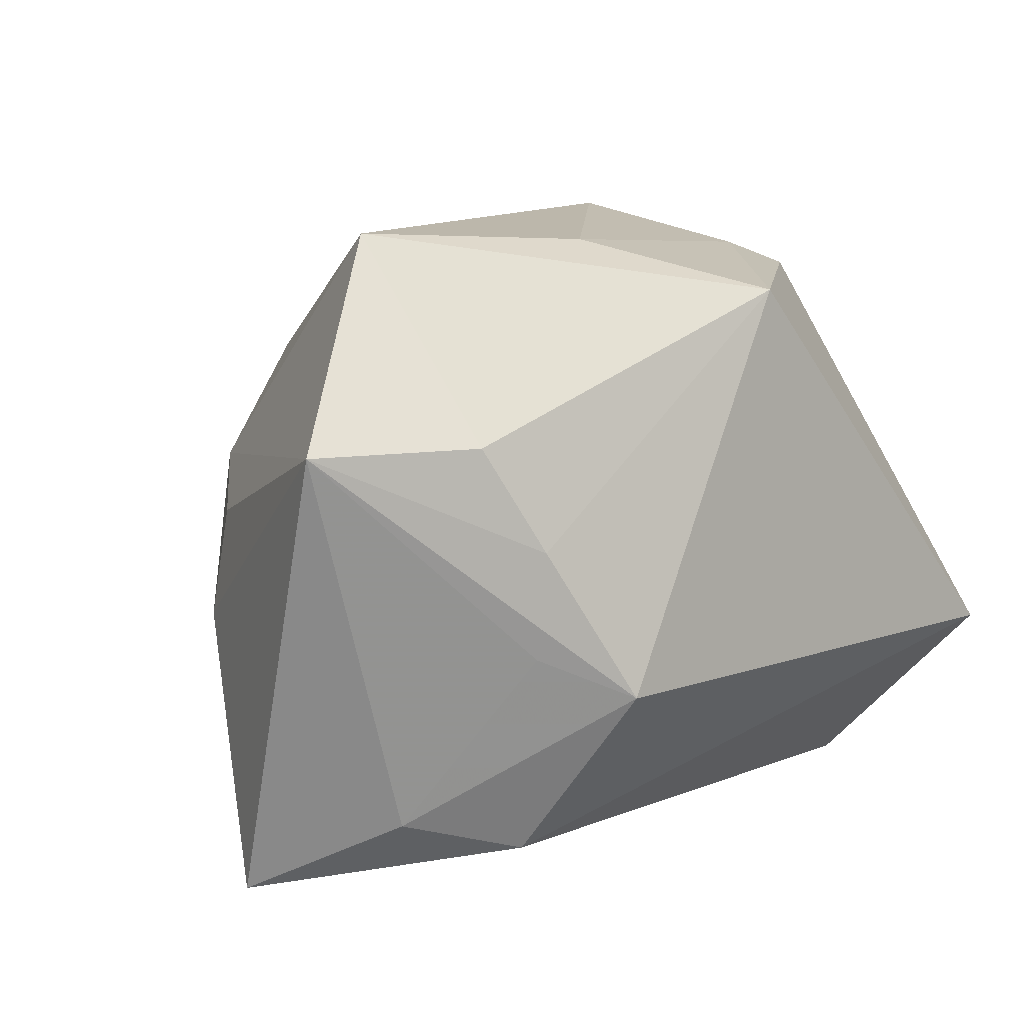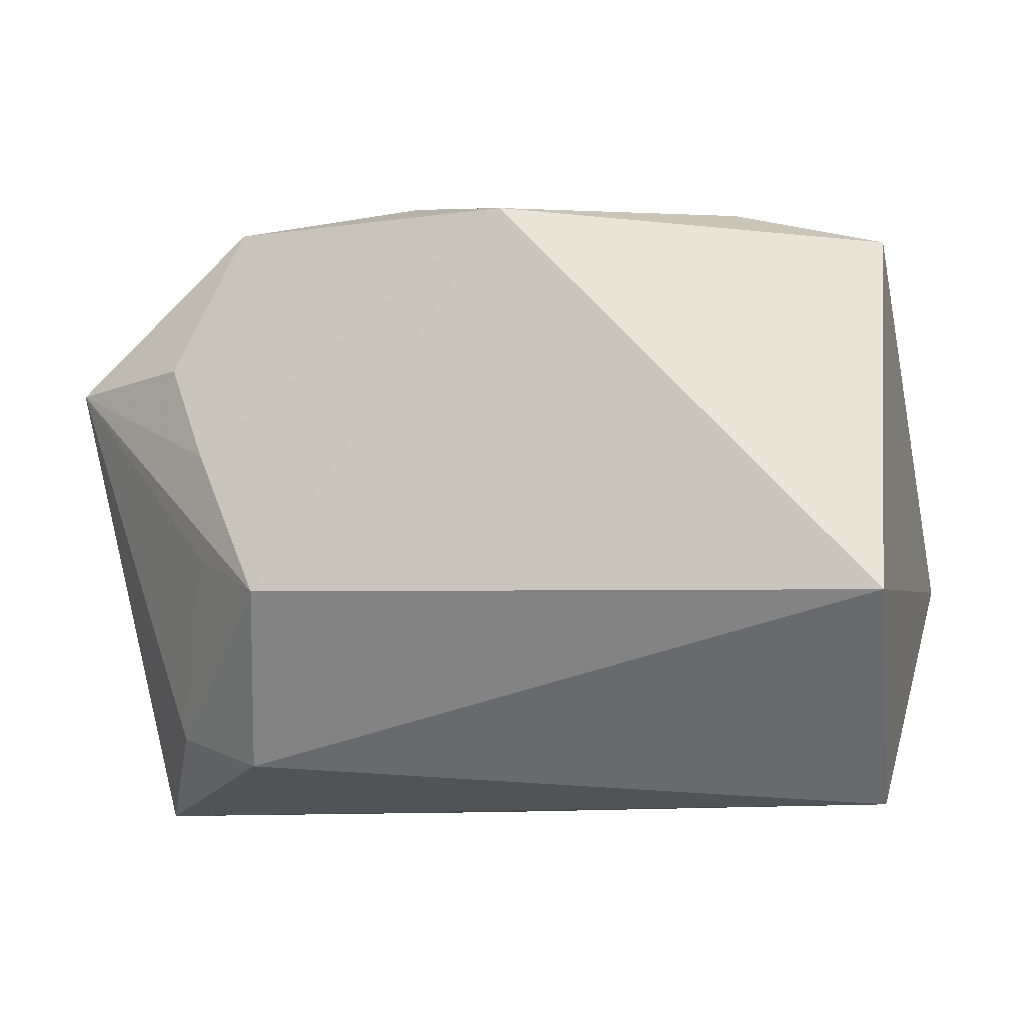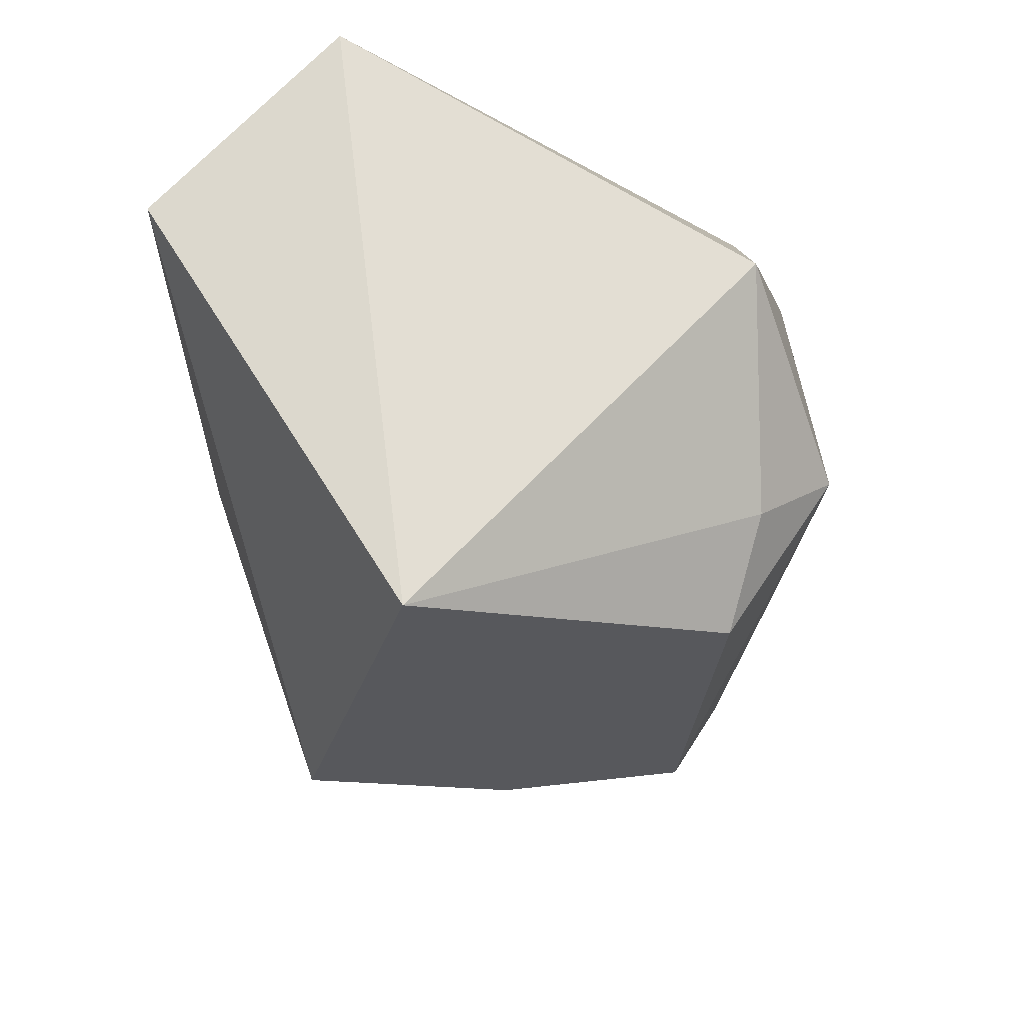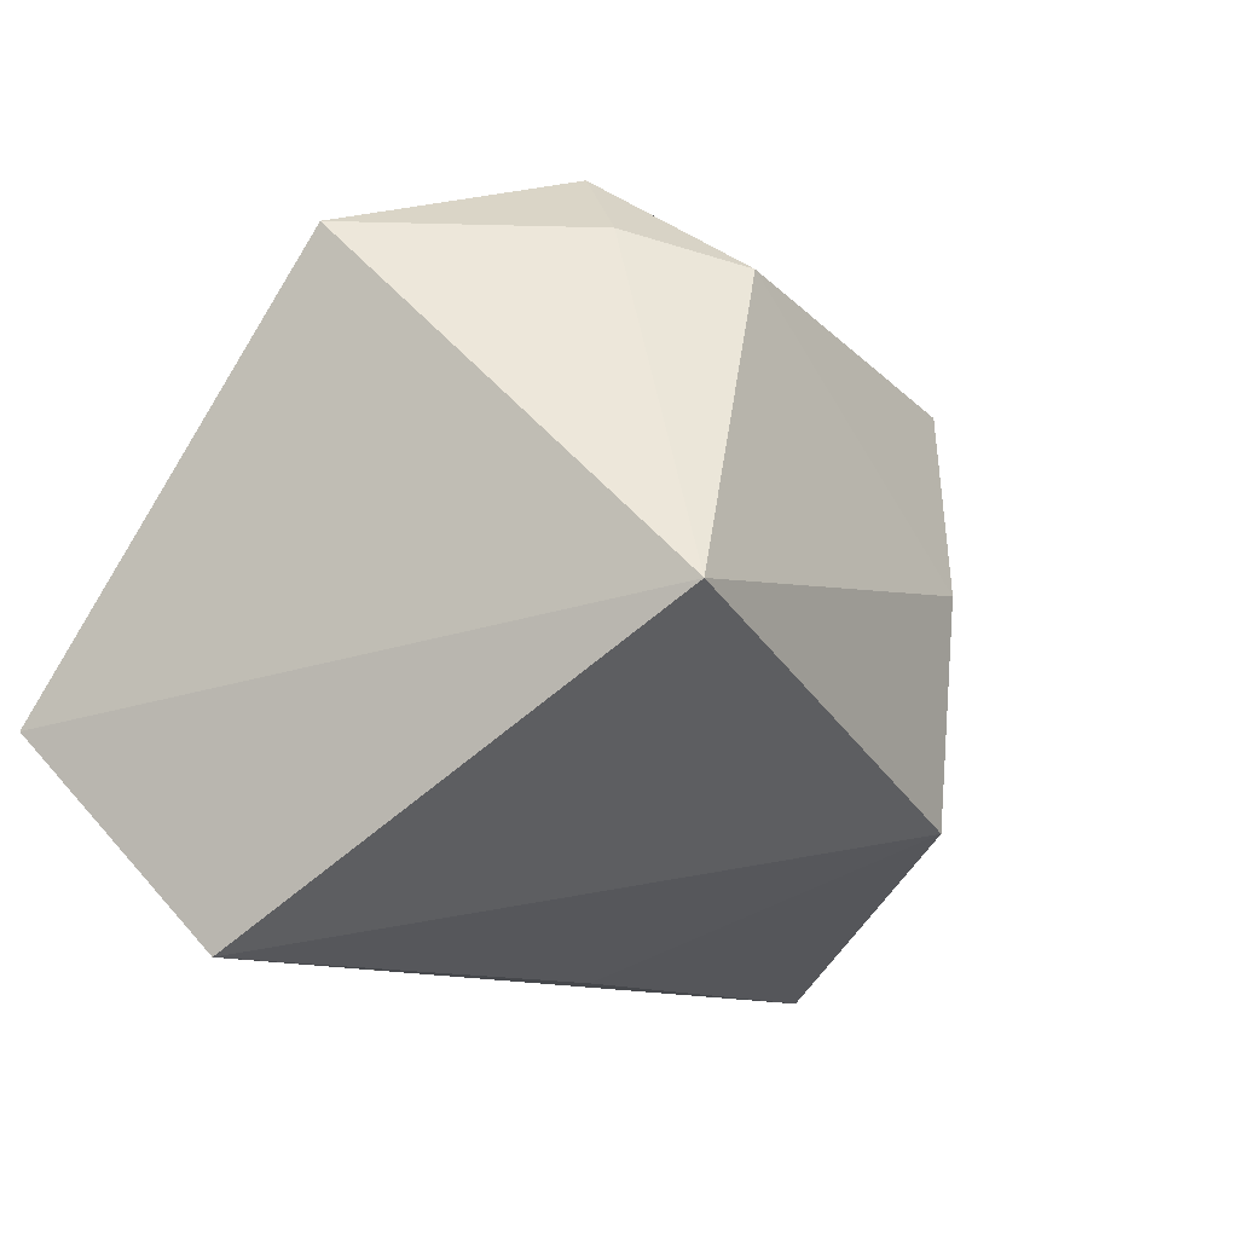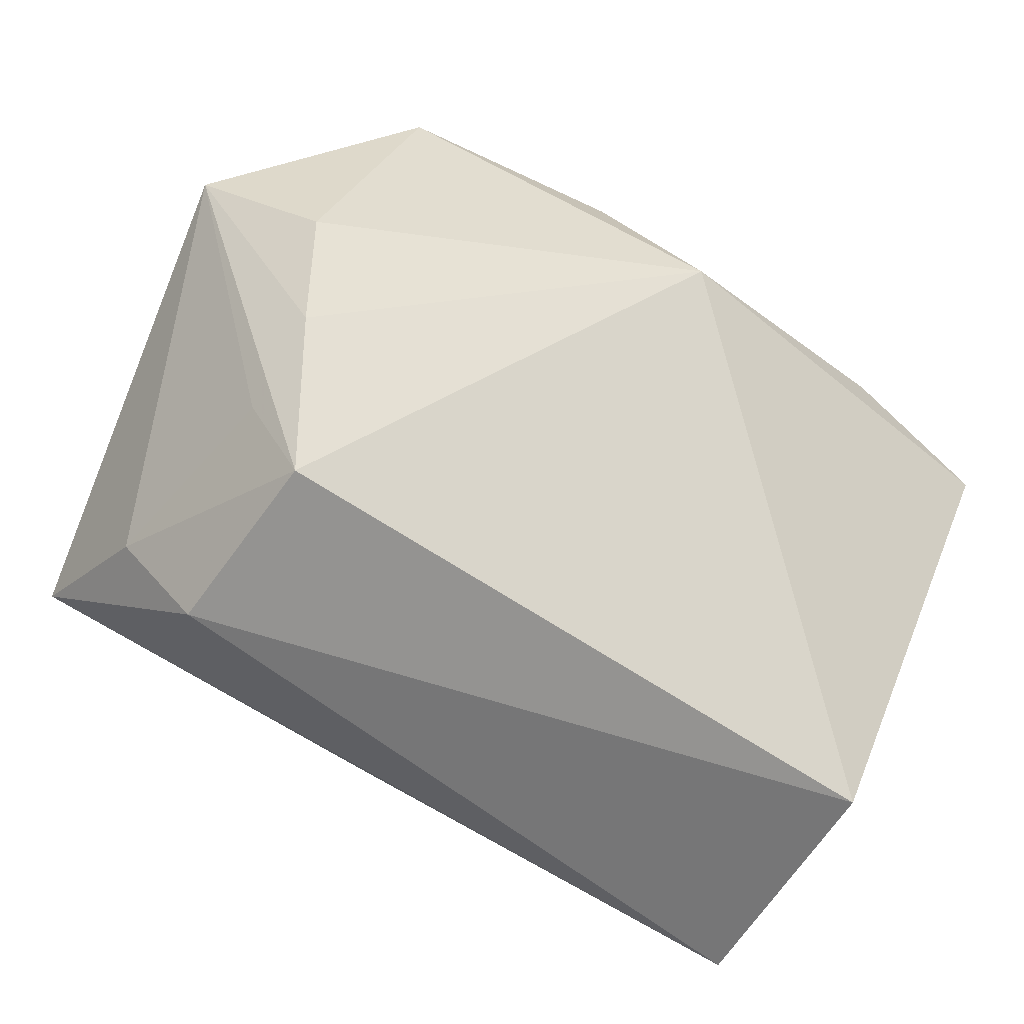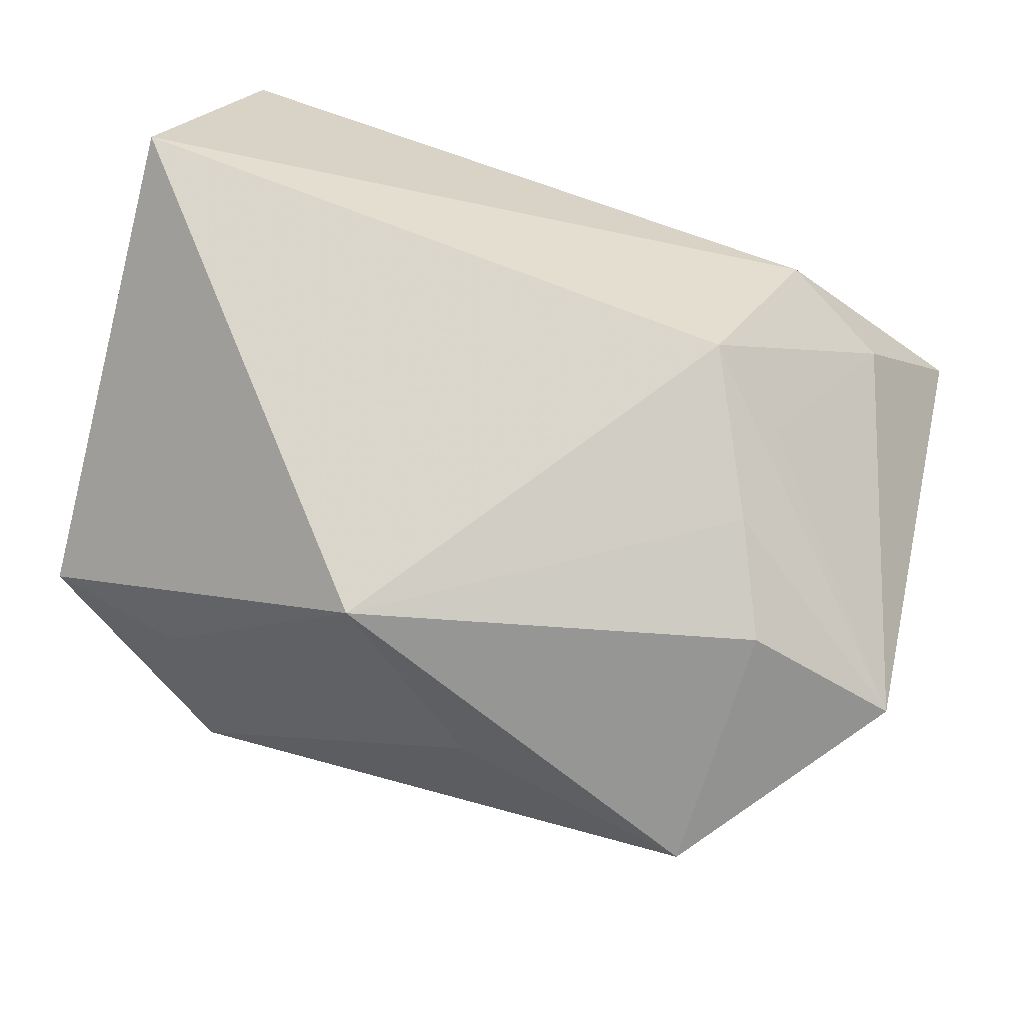
<metadata>
{"format":"obj","ext":"obj","renderer":"f3d","projection":"perspective","resolution":1024,"background":"white","views":[{"elev":10.1,"azim":-47.9,"up":"+Y"},{"elev":-9.5,"azim":16.8,"up":"+Y"},{"elev":-25.0,"azim":93.6,"up":"+Z"},{"elev":-11.2,"azim":117.1,"up":"+Y"},{"elev":78.7,"azim":29.1,"up":"+Z"},{"elev":69.0,"azim":-159.7,"up":"+Z"}]}
</metadata>
<code>
v -0.03895 0.004535 -0.01378
v -0.04715 -0.03416 -0.002316
v -0.03695 0.01481 0.02271
v -0.005168 -0.02164 -0.03512
v 0.04041 -0.03416 0.01256
v -0.03978 -0.007131 -0.0155
v 0.04082 -0.006373 -0.03314
v -0.005951 0.00042 -0.03651
v -0.004919 -0.03416 0.0008252
v 0.04319 -0.01419 0.03165
v -0.01666 0.0246 -0.02353
v 0.02735 0.02873 -0.01837
v 0.02457 0.03211 0.007027
v -0.01249 0.0196 -0.03263
v 0.02041 0.03647 -0.0119
v -0.0525 0.01462 0.01395
v 0.02117 0.02521 -0.02894
v -0.03159 0.009327 -0.02162
v -0.02757 -0.02957 0.01967
v -0.02314 -0.0119 0.03165
v 0.04058 0.0287 0.003367
v -0.03103 -0.001879 -0.02225
v -0.03178 -0.007283 0.02553
v -0.01122 0.03413 0.01344
v 0.003287 0.02859 0.02853
v -0.03159 0.003924 0.0266
v -0.03641 0.03542 0.005281
v -0.03889 -0.02594 0.01298
f 5 4 7
f 9 4 5
f 5 2 9
f 9 2 4
f 17 14 15
f 8 7 4
f 8 17 7
f 14 17 8
f 6 2 16
f 4 2 6
f 13 21 15
f 25 21 13
f 15 27 24
f 24 27 25
f 24 13 15
f 25 13 24
f 15 14 11
f 11 27 15
f 14 27 11
f 19 2 5
f 3 27 16
f 25 27 3
f 12 21 7
f 7 17 12
f 15 21 12
f 12 17 15
f 1 6 16
f 14 8 22
f 22 8 4
f 4 6 22
f 25 20 10
f 10 21 25
f 10 19 5
f 20 19 10
f 5 7 10
f 7 21 10
f 16 2 28
f 2 19 28
f 28 19 20
f 26 20 25
f 25 3 26
f 16 20 26
f 26 3 16
f 14 22 18
f 6 1 18
f 18 22 6
f 18 27 14
f 16 27 18
f 18 1 16
f 23 20 16
f 16 28 23
f 23 28 20

</code>
